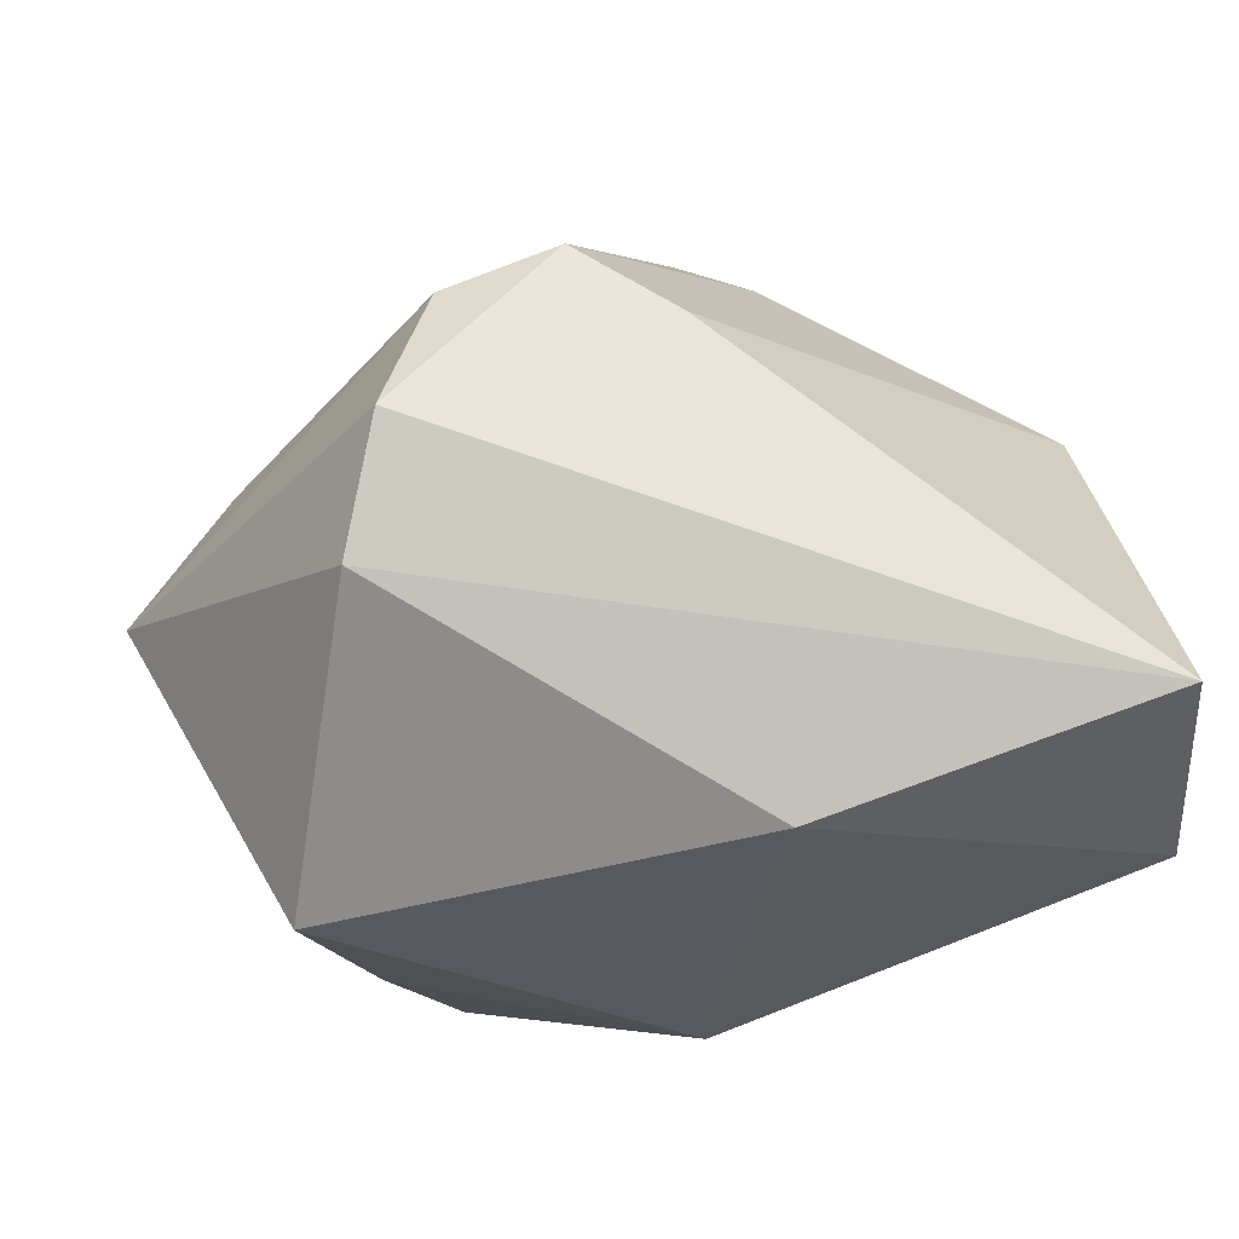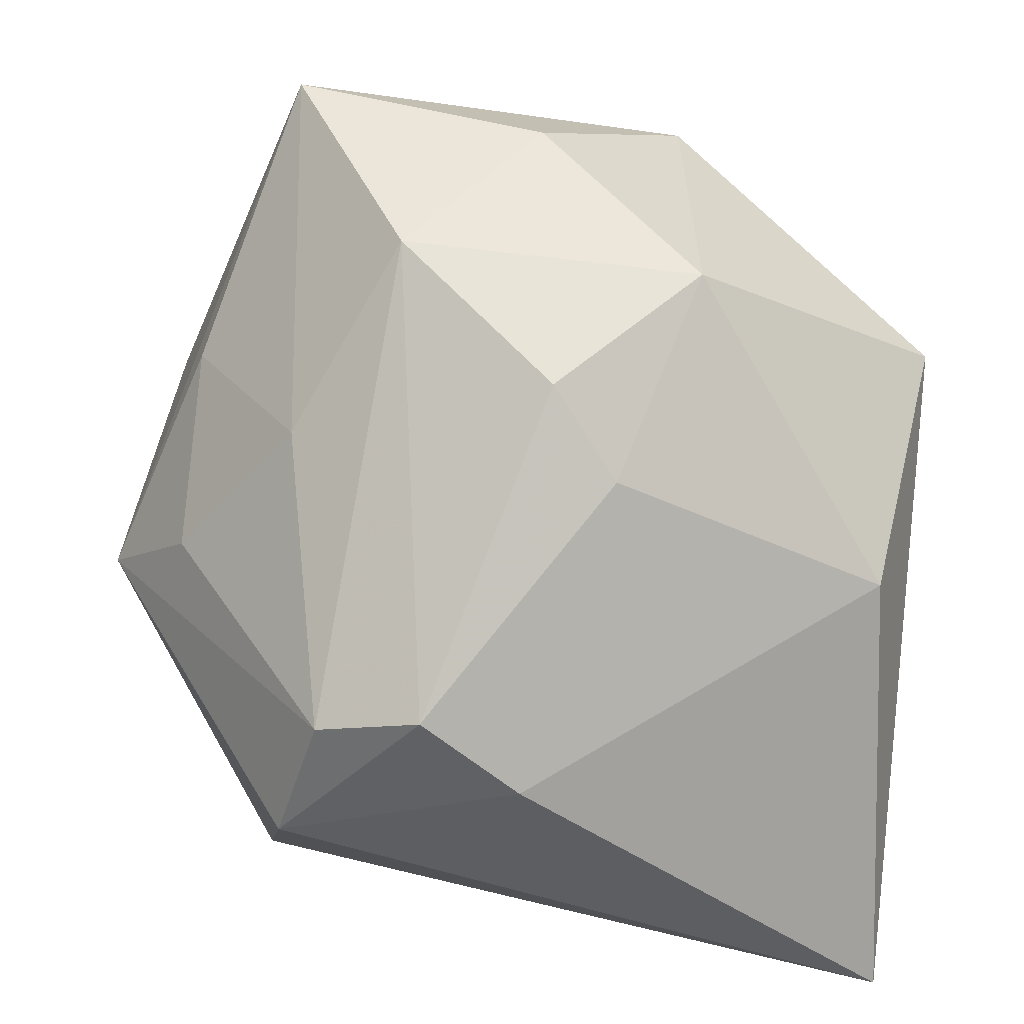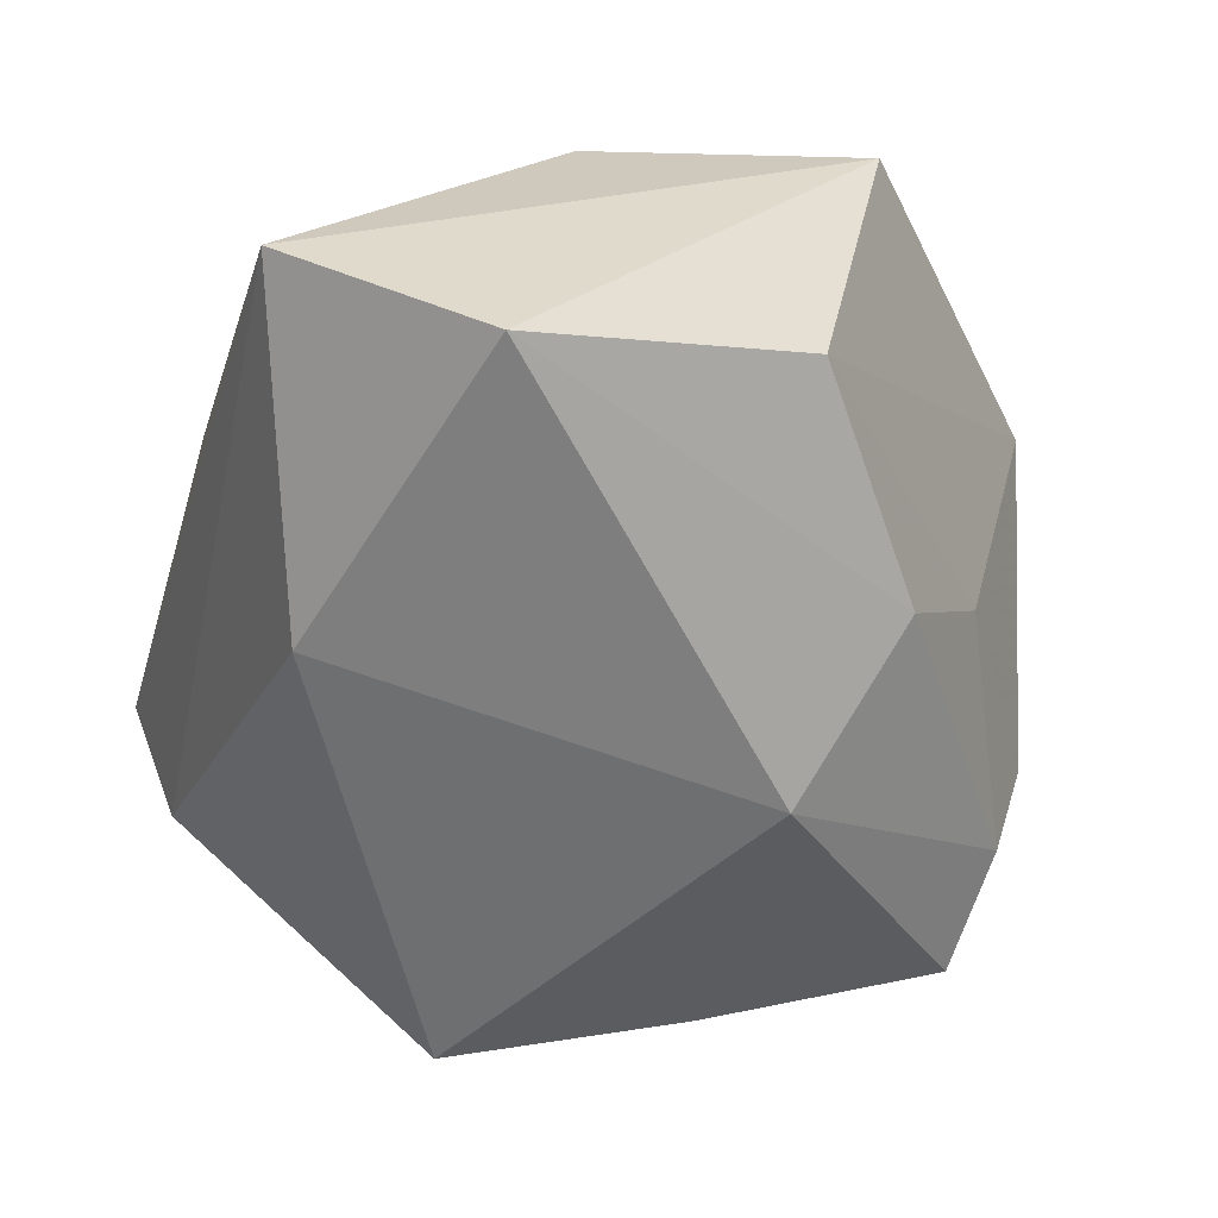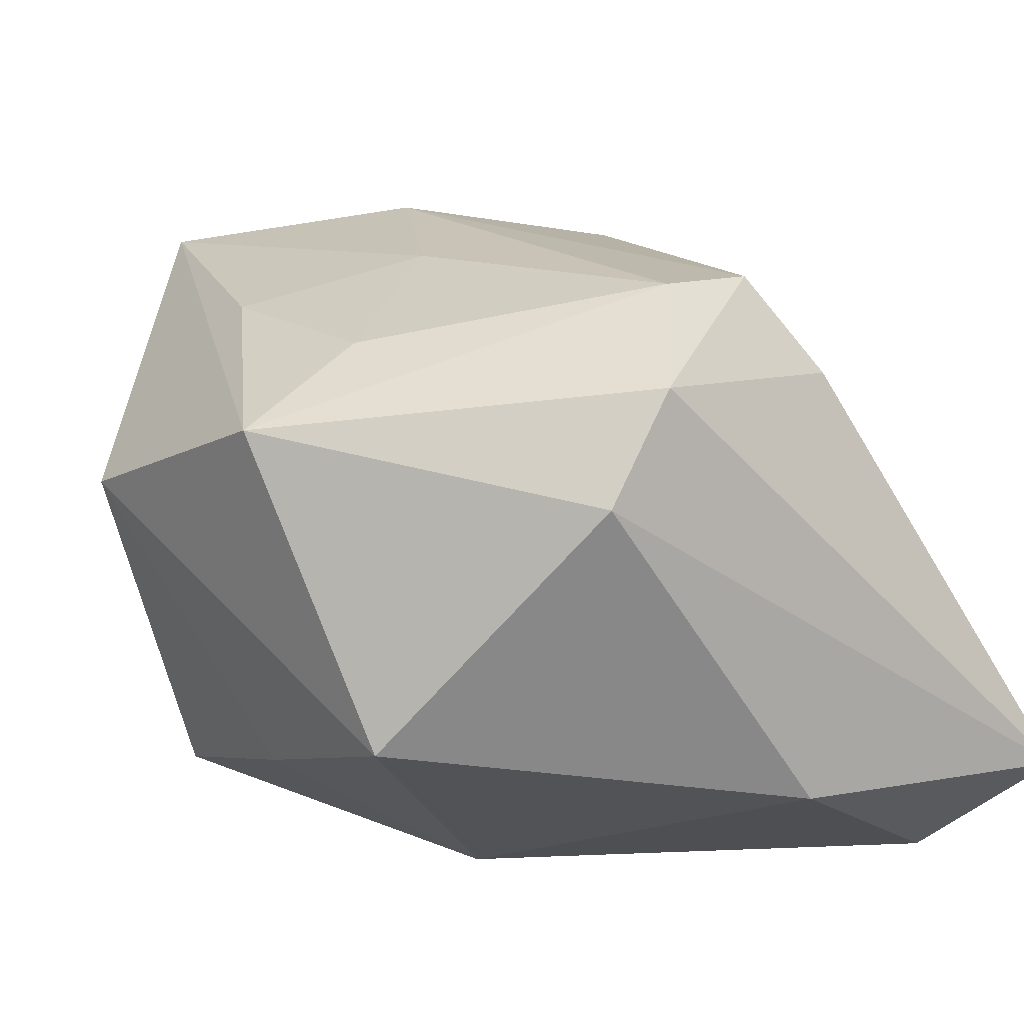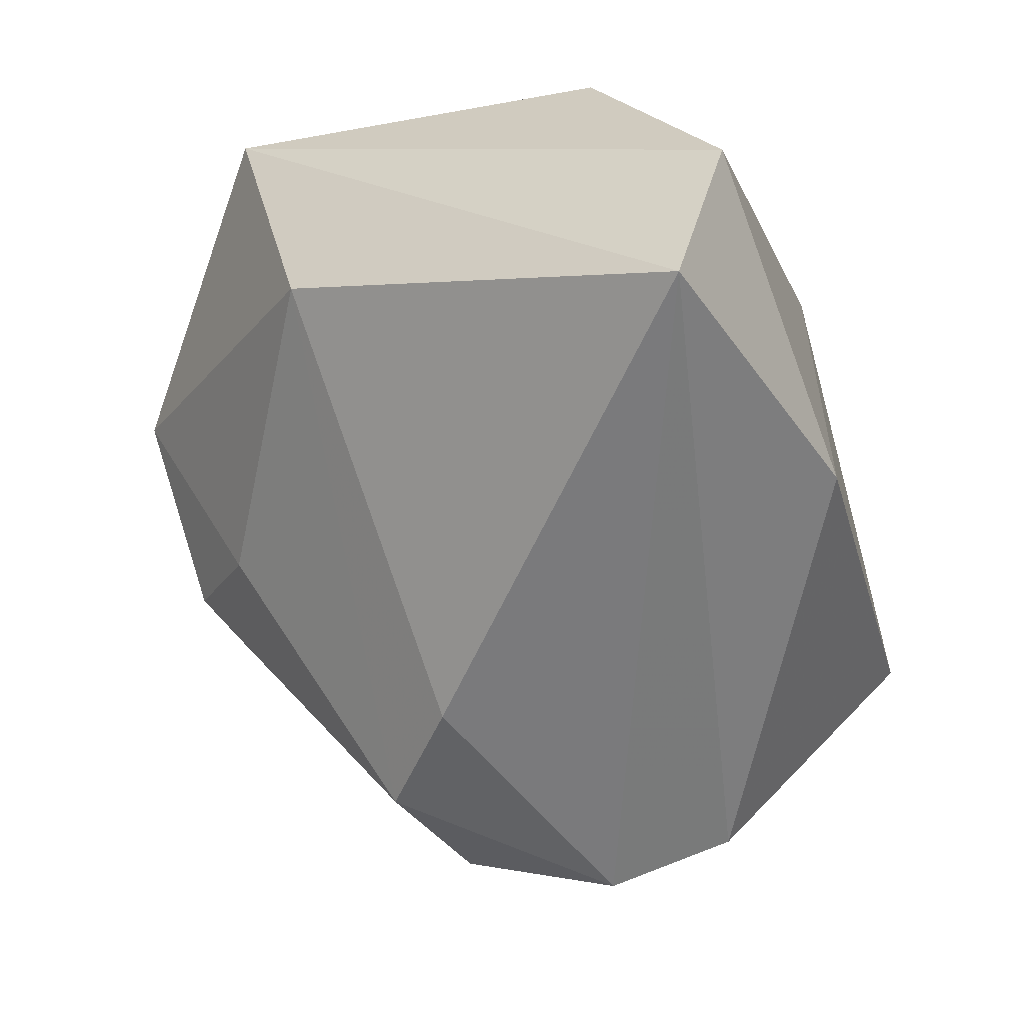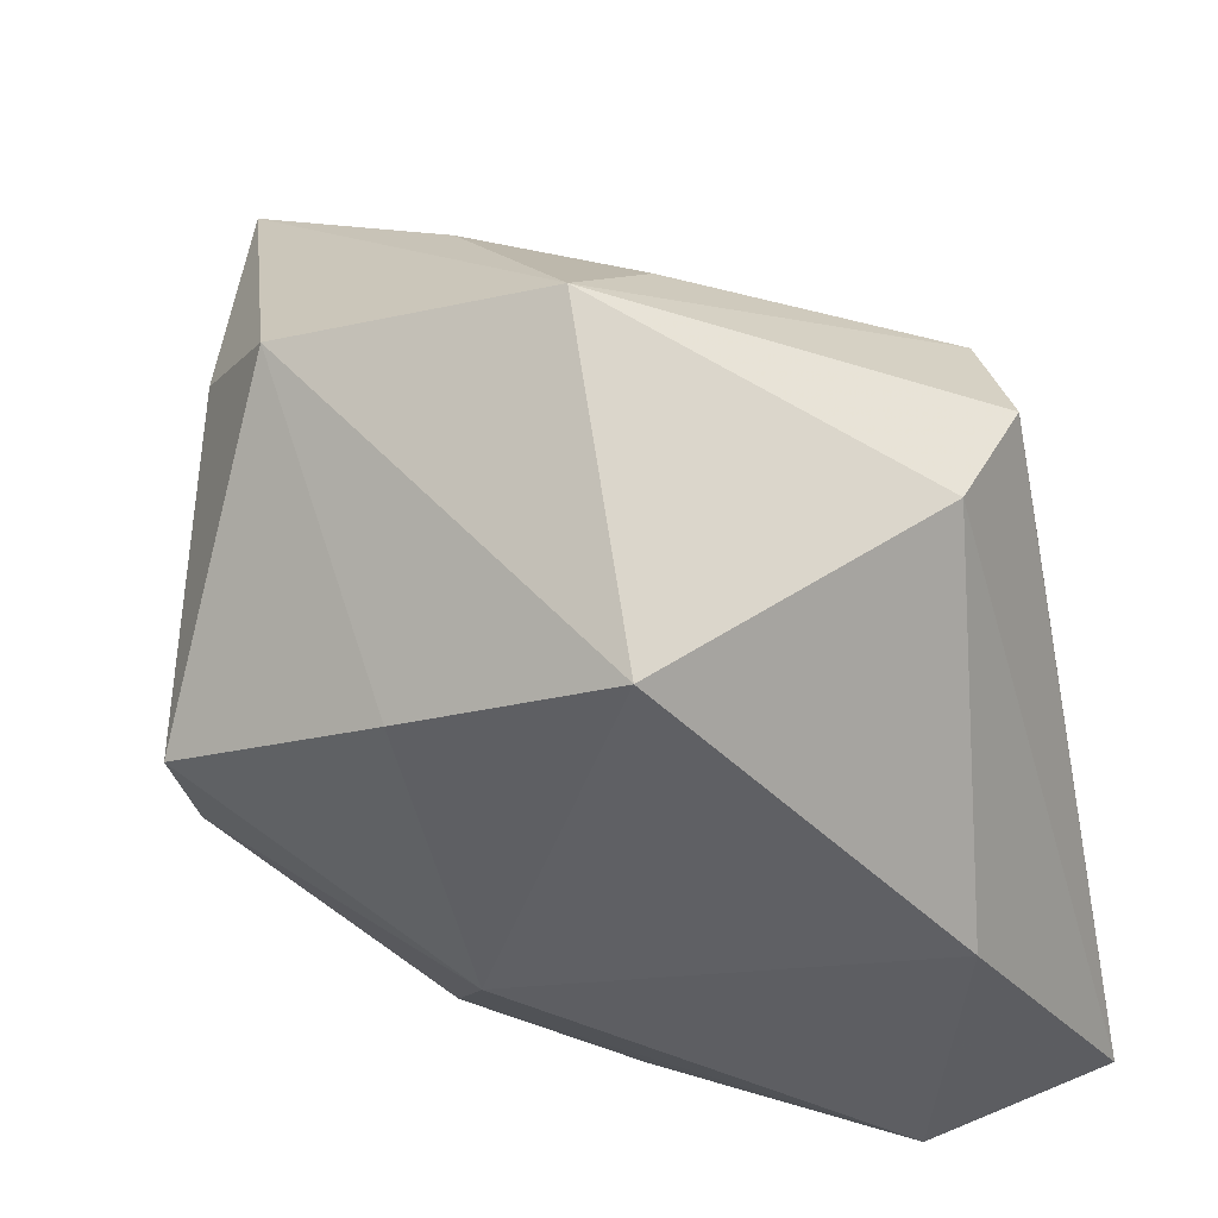
<metadata>
{"format":"obj","ext":"obj","renderer":"f3d","projection":"perspective","resolution":1024,"background":"white","views":[{"elev":-30.2,"azim":-2.2,"up":"+Z"},{"elev":51.2,"azim":4.5,"up":"+Z"},{"elev":-55.4,"azim":73.2,"up":"+Z"},{"elev":-21.3,"azim":-46.6,"up":"+Z"},{"elev":-58.2,"azim":107.0,"up":"+Y"},{"elev":-43.5,"azim":-78.0,"up":"+Z"}]}
</metadata>
<code>
v -0.0134 0.02229 0.006867
v 0.02677 -0.01322 -0.01967
v 0.02677 0.00834 0.01198
v 0.01065 0.003073 0.02419
v -0.005329 -0.02405 0.01062
v 0.006488 -0.01878 -0.02117
v 0.01359 0.01295 -0.01433
v -0.00899 0.004076 0.02472
v -0.02973 -0.003351 -0.001825
v -0.01222 -0.02314 0.007861
v -0.01767 0.01941 0.02408
v -0.01037 0.02377 -0.01359
v -0.02376 -0.006782 0.005095
v 0.02378 -0.009147 0.008366
v -0.02165 0.01929 0.004104
v -0.0191 -0.004567 -0.02076
v 0.001632 -0.005971 0.02285
v 0.005994 -0.00991 0.01831
v -0.02737 0.01419 0.0003165
v 0.008892 0.01922 -0.004924
v 0.02591 -0.02535 -0.01611
v -0.02354 0.004821 0.01162
v -0.01496 0.009675 -0.01746
v -0.002689 0.02428 -0.01123
v 0.008714 0.02447 0.0166
v -0.001989 0.02625 -0.003927
v -0.01571 -0.004647 0.01511
v 0.003837 0.008903 -0.02119
v 0.001032 -0.02535 0.005417
v -0.000548 0.01511 0.02472
v -0.01638 -0.02184 -0.008335
v -0.01489 -0.02535 -0.000887
v 0.02595 0.003818 -0.01195
f 31 9 16
f 3 2 33
f 33 25 3
f 3 25 4
f 21 2 3
f 19 9 11
f 19 16 9
f 11 25 26
f 23 19 12
f 16 19 23
f 28 23 12
f 16 23 28
f 8 10 5
f 30 25 11
f 30 4 25
f 11 8 30
f 30 8 4
f 31 16 6
f 2 21 6
f 6 21 31
f 6 28 2
f 16 28 6
f 31 21 32
f 5 10 32
f 32 9 31
f 32 10 9
f 15 19 11
f 12 19 15
f 11 9 22
f 25 33 20
f 20 26 25
f 24 28 12
f 12 26 24
f 26 20 24
f 7 33 2
f 2 28 7
f 28 24 7
f 7 20 33
f 7 24 20
f 17 8 5
f 4 8 17
f 14 21 3
f 3 4 14
f 1 26 12
f 12 15 1
f 11 26 1
f 1 15 11
f 9 10 13
f 13 22 9
f 10 8 27
f 27 13 10
f 22 13 27
f 27 8 11
f 11 22 27
f 29 14 5
f 21 14 29
f 5 32 29
f 29 32 21
f 4 17 18
f 18 14 4
f 18 17 5
f 5 14 18

</code>
